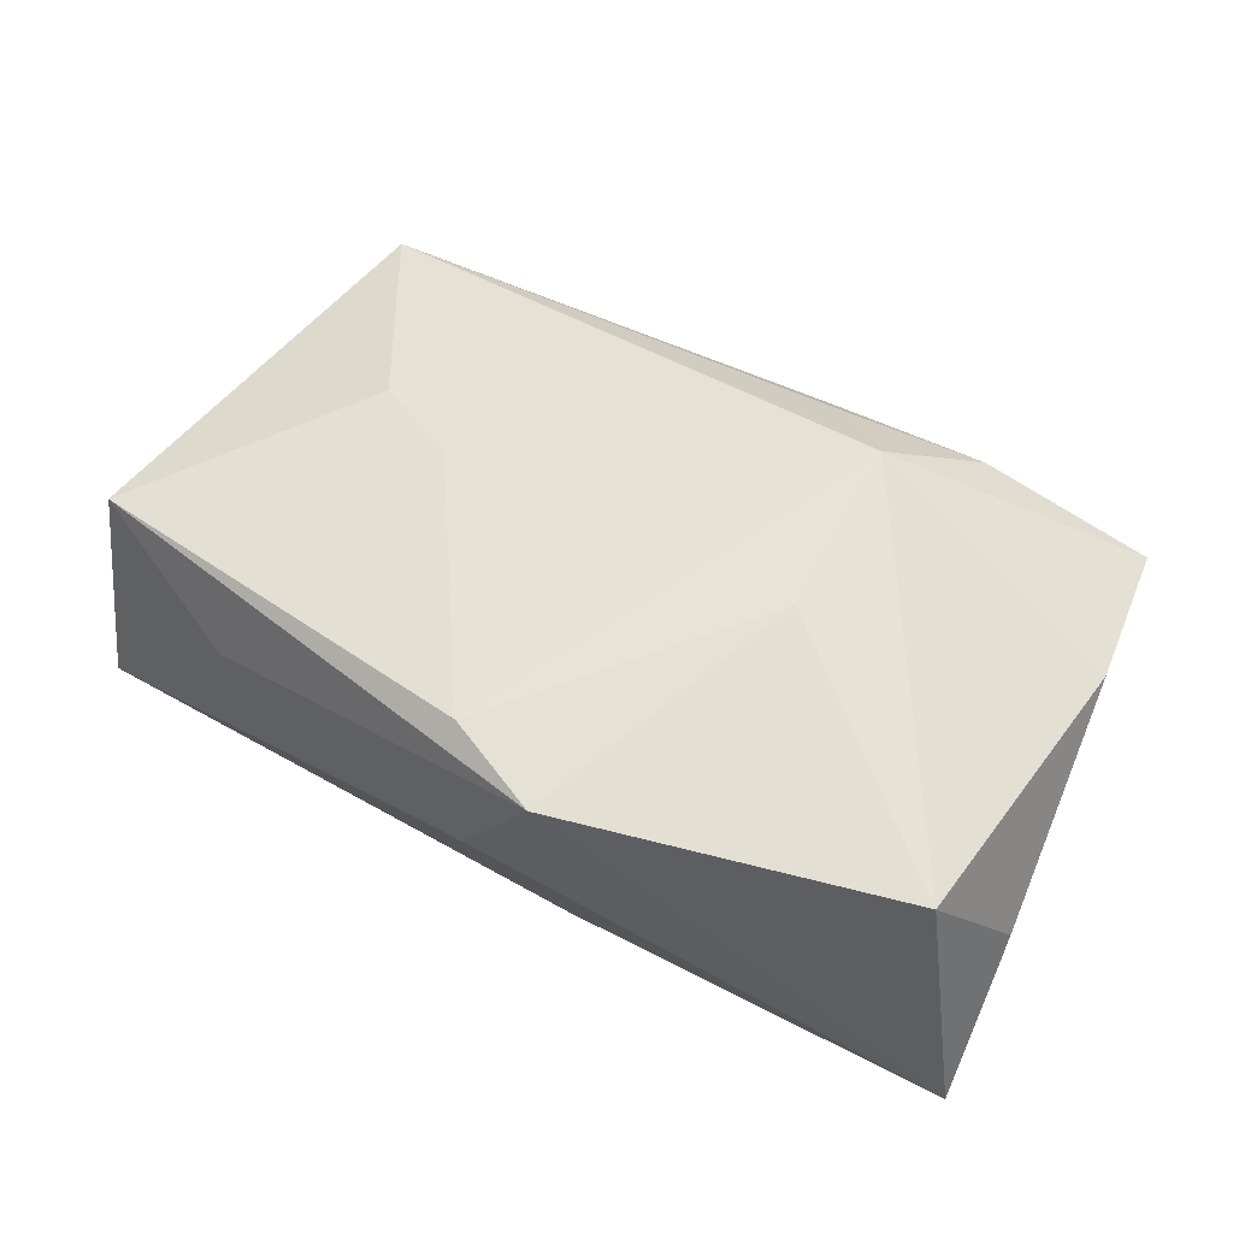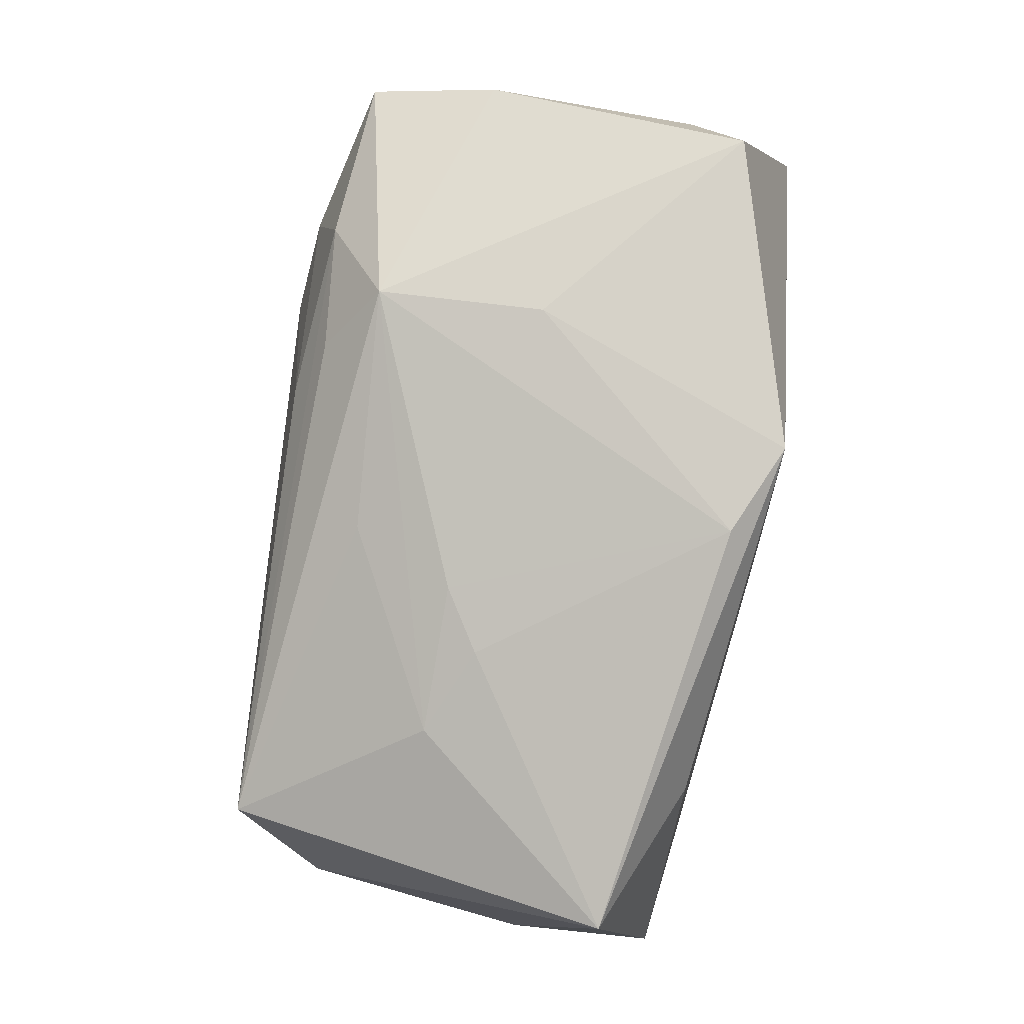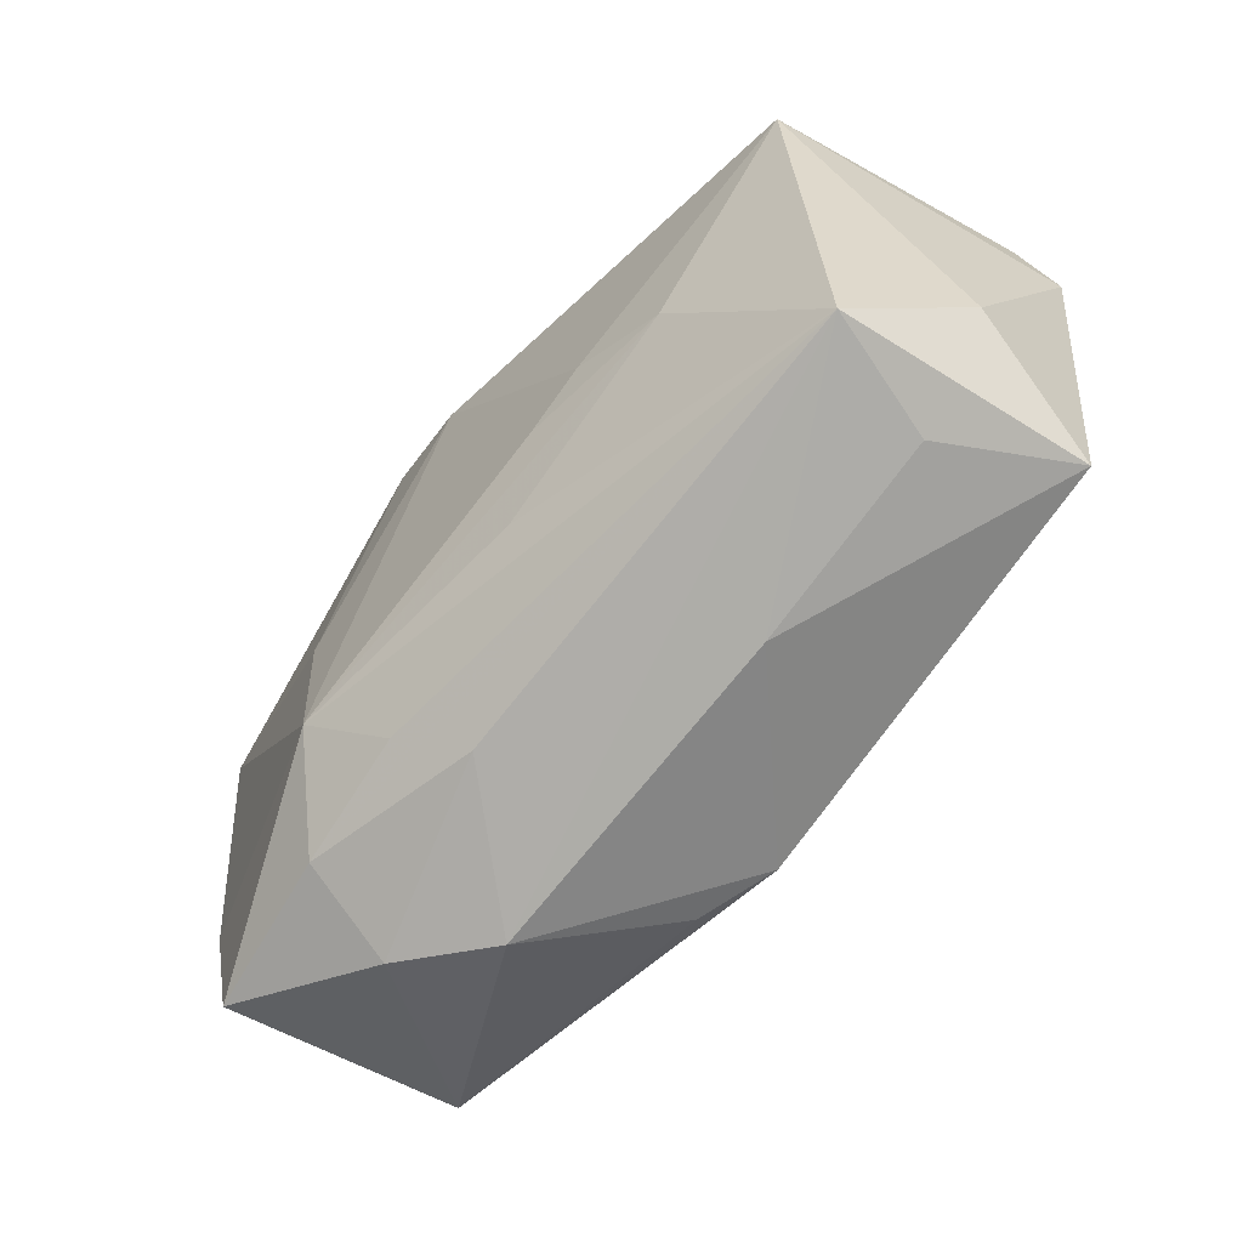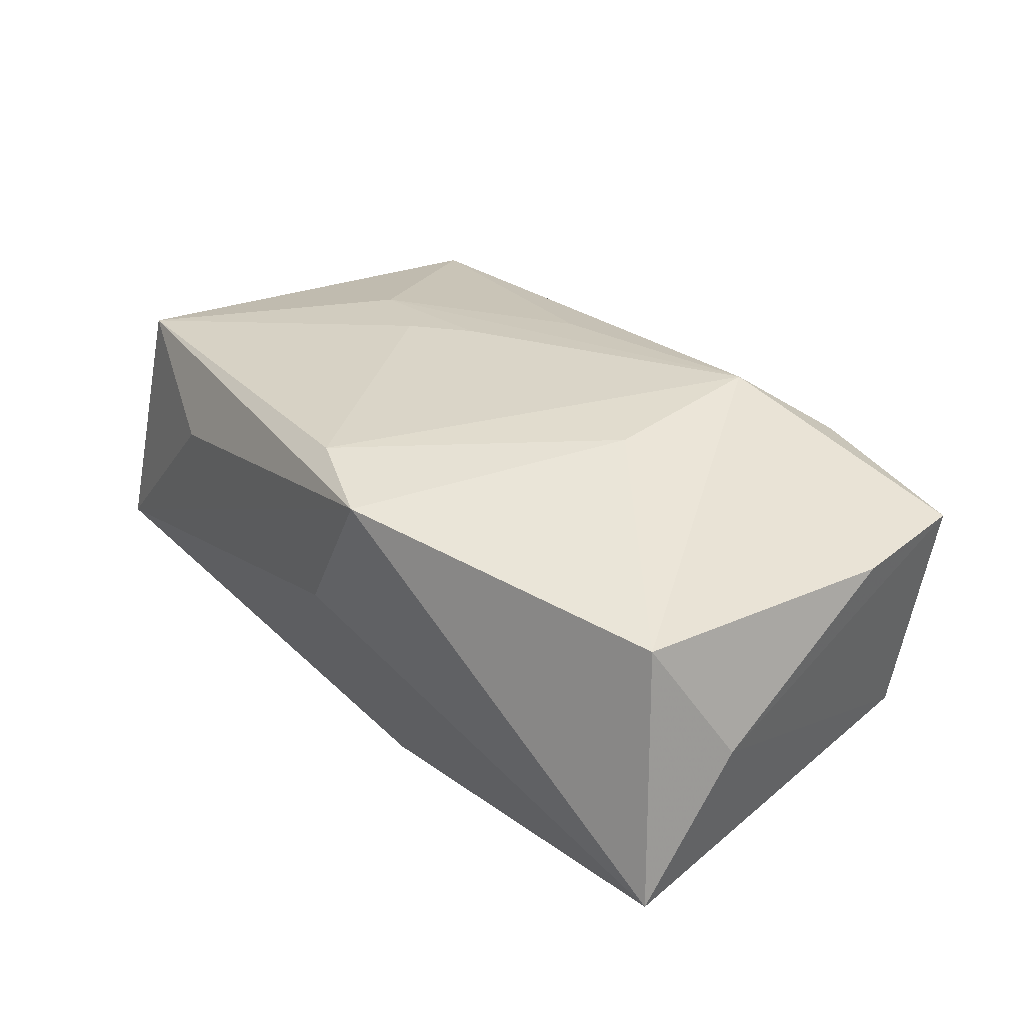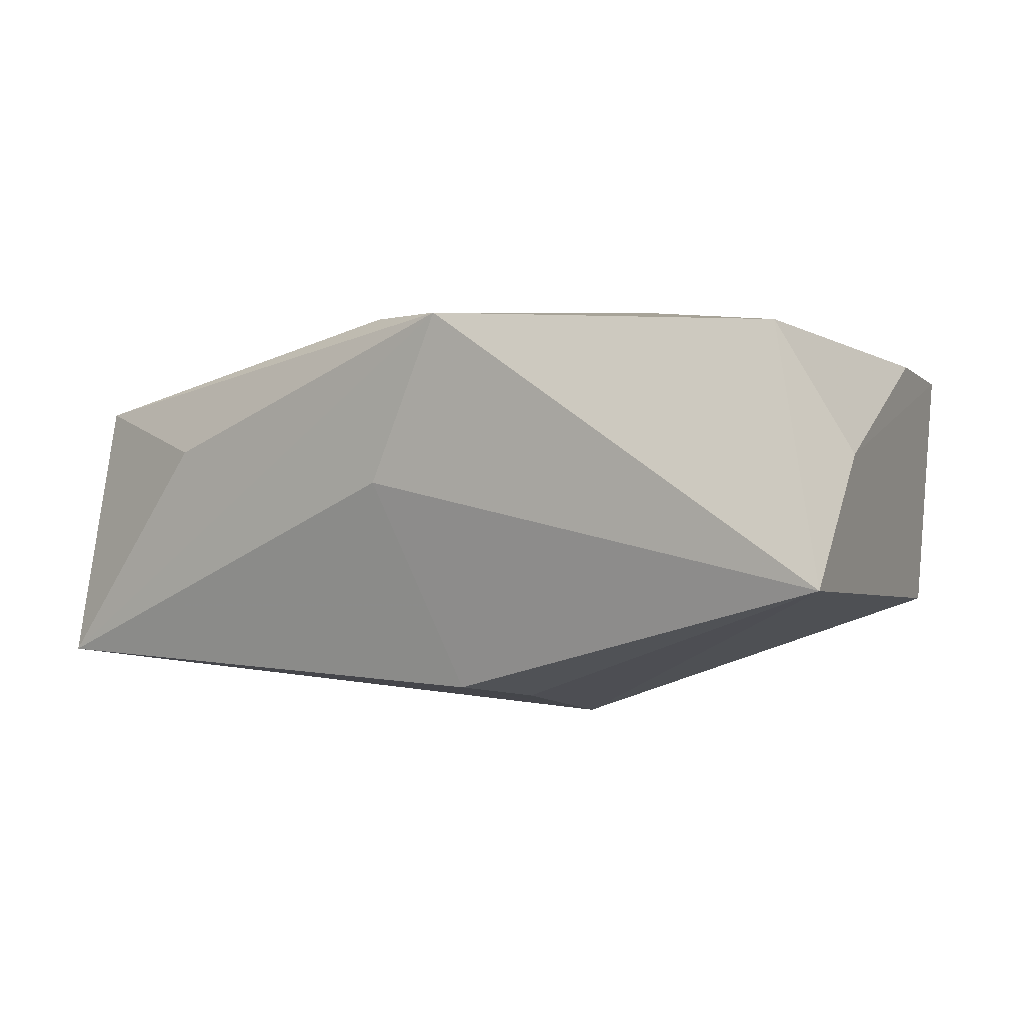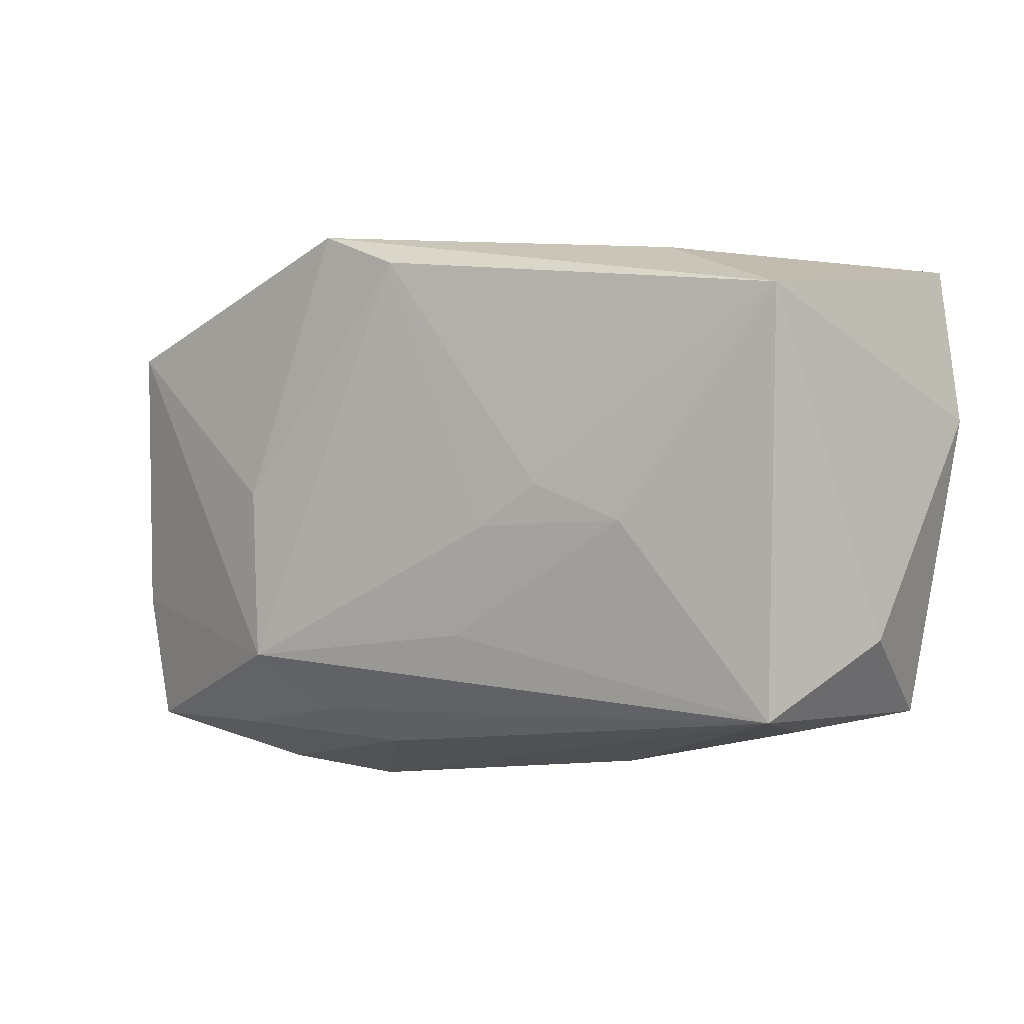
<metadata>
{"format":"obj","ext":"obj","renderer":"f3d","projection":"perspective","resolution":1024,"background":"white","views":[{"elev":66.1,"azim":-153.6,"up":"+Z"},{"elev":79.2,"azim":96.7,"up":"+Z"},{"elev":-73.4,"azim":58.7,"up":"+Y"},{"elev":43.3,"azim":-134.7,"up":"+Z"},{"elev":5.6,"azim":-152.4,"up":"+Z"},{"elev":-11.0,"azim":44.4,"up":"+Y"}]}
</metadata>
<code>
v 0.03845 0.0167 -0.01331
v -0.03442 -0.01743 0.01204
v 0.02477 0.01761 0.005961
v 0.02272 -0.005794 0.01034
v -0.0173 -0.02341 -0.001739
v -0.004267 -0.01939 -0.01571
v -0.006973 -0.0215 0.007112
v -0.02358 -0.02178 0.004473
v -0.03654 0.01189 0.007409
v 0.03114 -0.02202 0.002396
v 0.03082 -0.01962 -0.01798
v -0.03515 -0.006517 0.01386
v -0.01406 -0.01404 0.01734
v -0.006609 -0.002929 -0.01855
v 0.02682 -0.02187 -0.007093
v 0.01053 -0.005085 0.01363
v 0.03775 0.01116 0.008755
v -0.03725 0.02214 -0.002226
v 0.01025 -0.0235 -0.005281
v -0.004806 0.01892 -0.01292
v -0.01369 0.0003153 0.0186
v -0.01012 -0.01873 0.01205
v -0.01029 -0.0197 -0.01278
v 0.03552 -0.01504 -0.006913
v -0.02078 -0.01923 0.01235
v 0.00196 0.02214 0.004421
v -0.008361 0.01309 -0.01429
v 0.03866 0.004053 -0.01516
v -0.03119 0.01608 0.01808
v 0.003599 0.01829 0.01802
v 0.01578 -0.002128 0.01296
v 0.005929 -0.01369 0.0123
v -0.03482 -0.01295 -0.007354
v -0.003953 0.02214 0.0186
f 14 28 11
f 33 18 14
f 34 18 29
f 30 17 34
f 24 11 28
f 28 17 24
f 14 11 6
f 6 33 14
f 21 29 13
f 34 29 21
f 13 30 21
f 21 30 34
f 14 18 27
f 27 20 14
f 18 20 27
f 26 18 34
f 26 20 18
f 10 24 17
f 10 32 13
f 11 24 10
f 10 15 11
f 13 29 12
f 12 2 13
f 1 26 34
f 1 17 28
f 20 26 1
f 1 28 14
f 14 20 1
f 17 30 31
f 19 6 11
f 11 15 19
f 15 10 19
f 22 10 13
f 2 12 9
f 18 33 9
f 33 2 9
f 9 29 18
f 9 12 29
f 34 17 3
f 3 1 34
f 17 1 3
f 16 30 13
f 16 31 30
f 6 19 5
f 5 19 10
f 31 16 4
f 4 10 17
f 17 31 4
f 32 10 4
f 13 32 4
f 4 16 13
f 33 6 23
f 23 5 33
f 6 5 23
f 8 2 33
f 33 5 8
f 7 5 10
f 7 8 5
f 10 22 25
f 25 7 10
f 13 2 25
f 25 22 13
f 2 8 25
f 8 7 25

</code>
